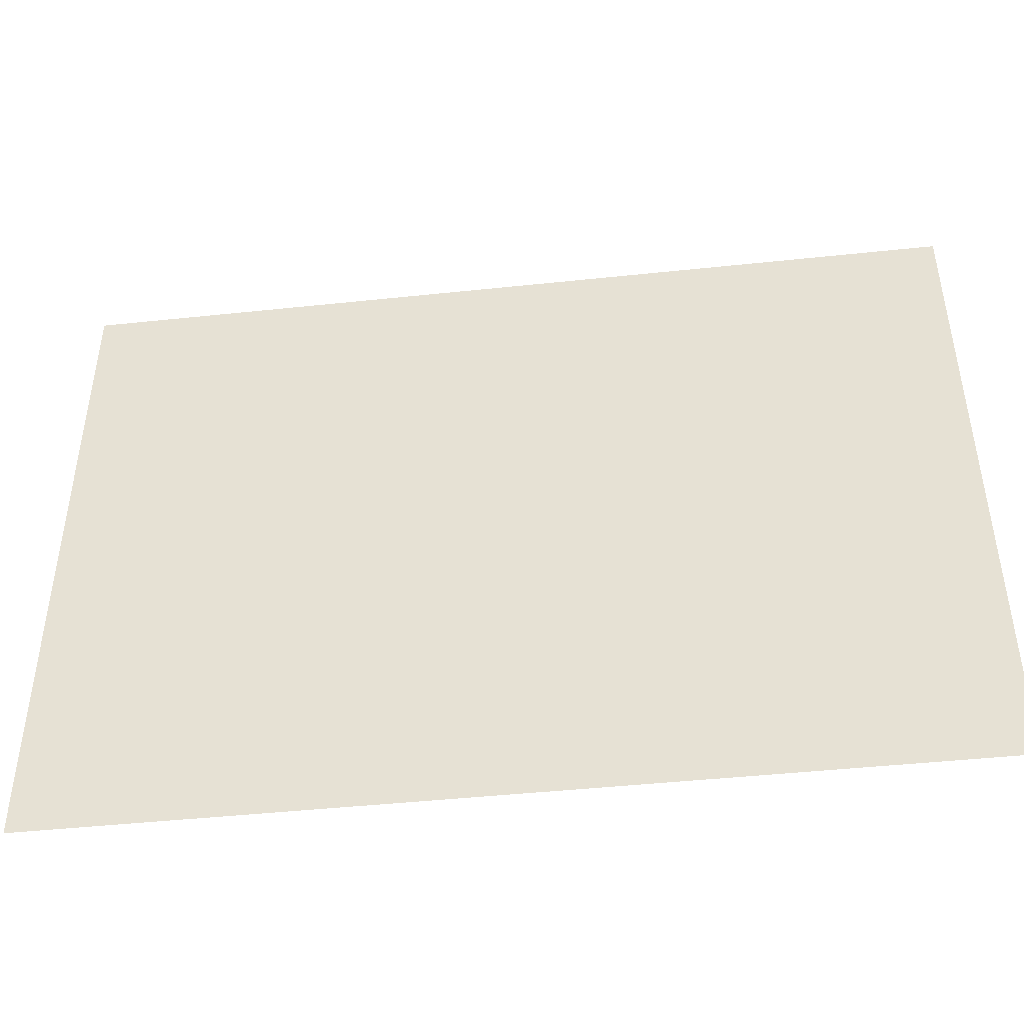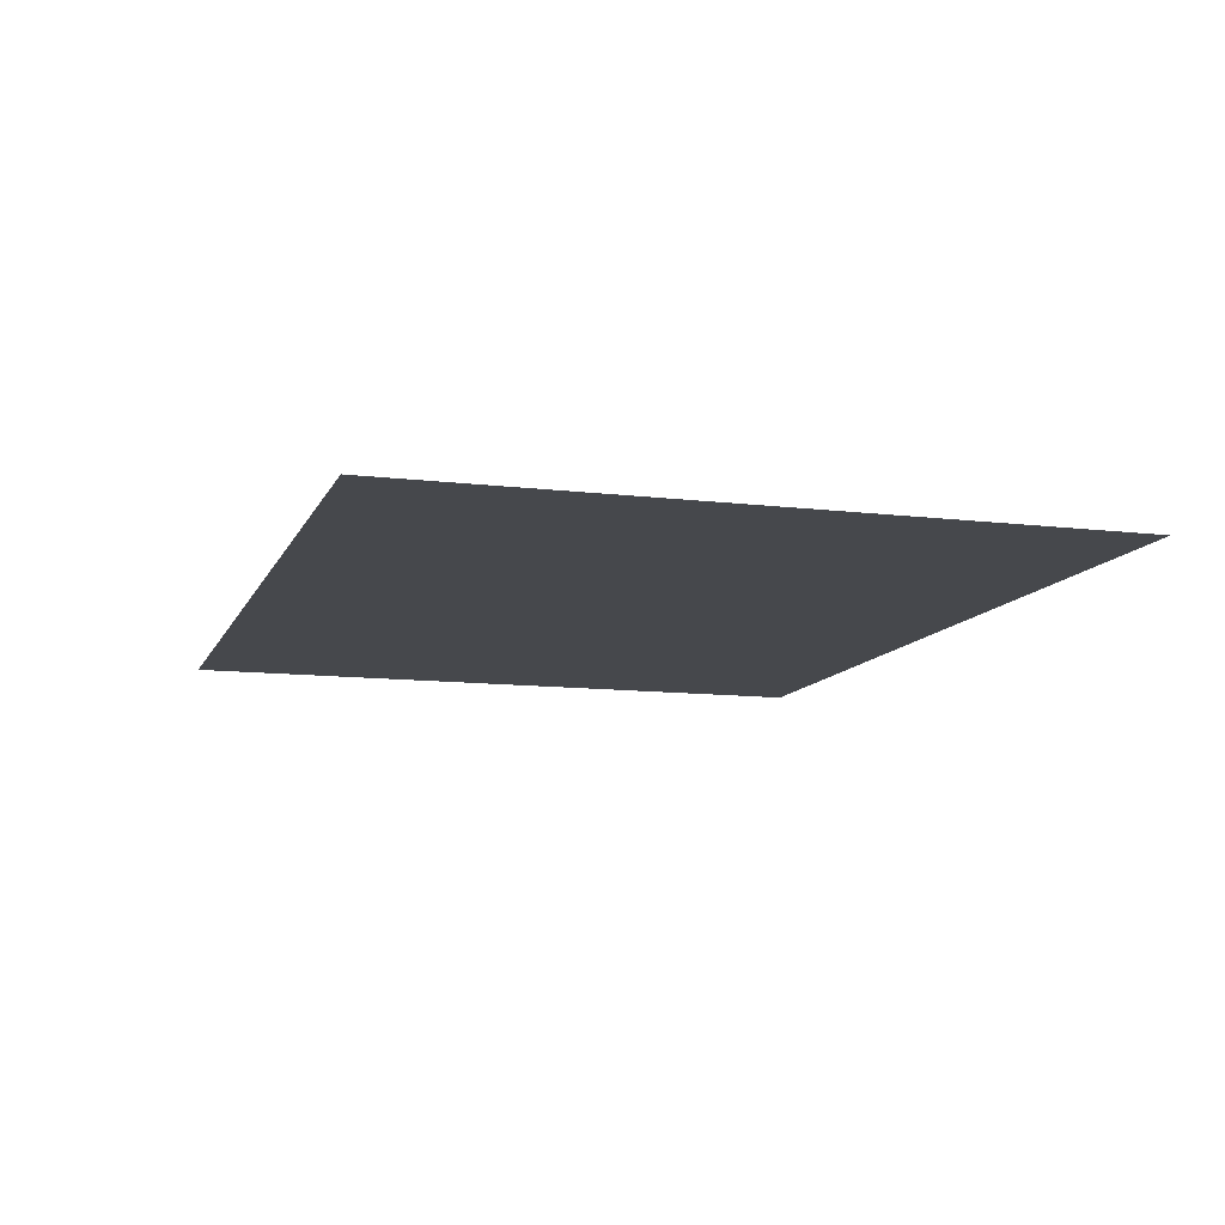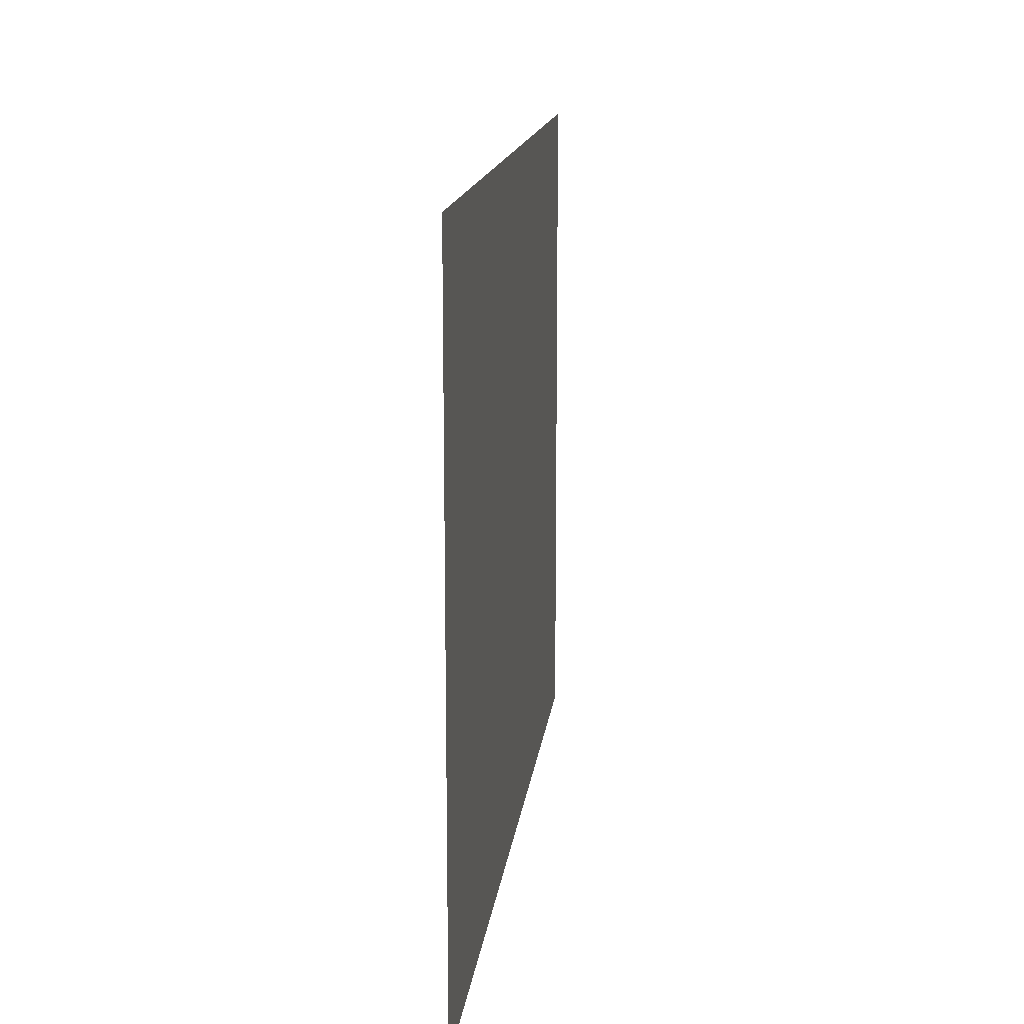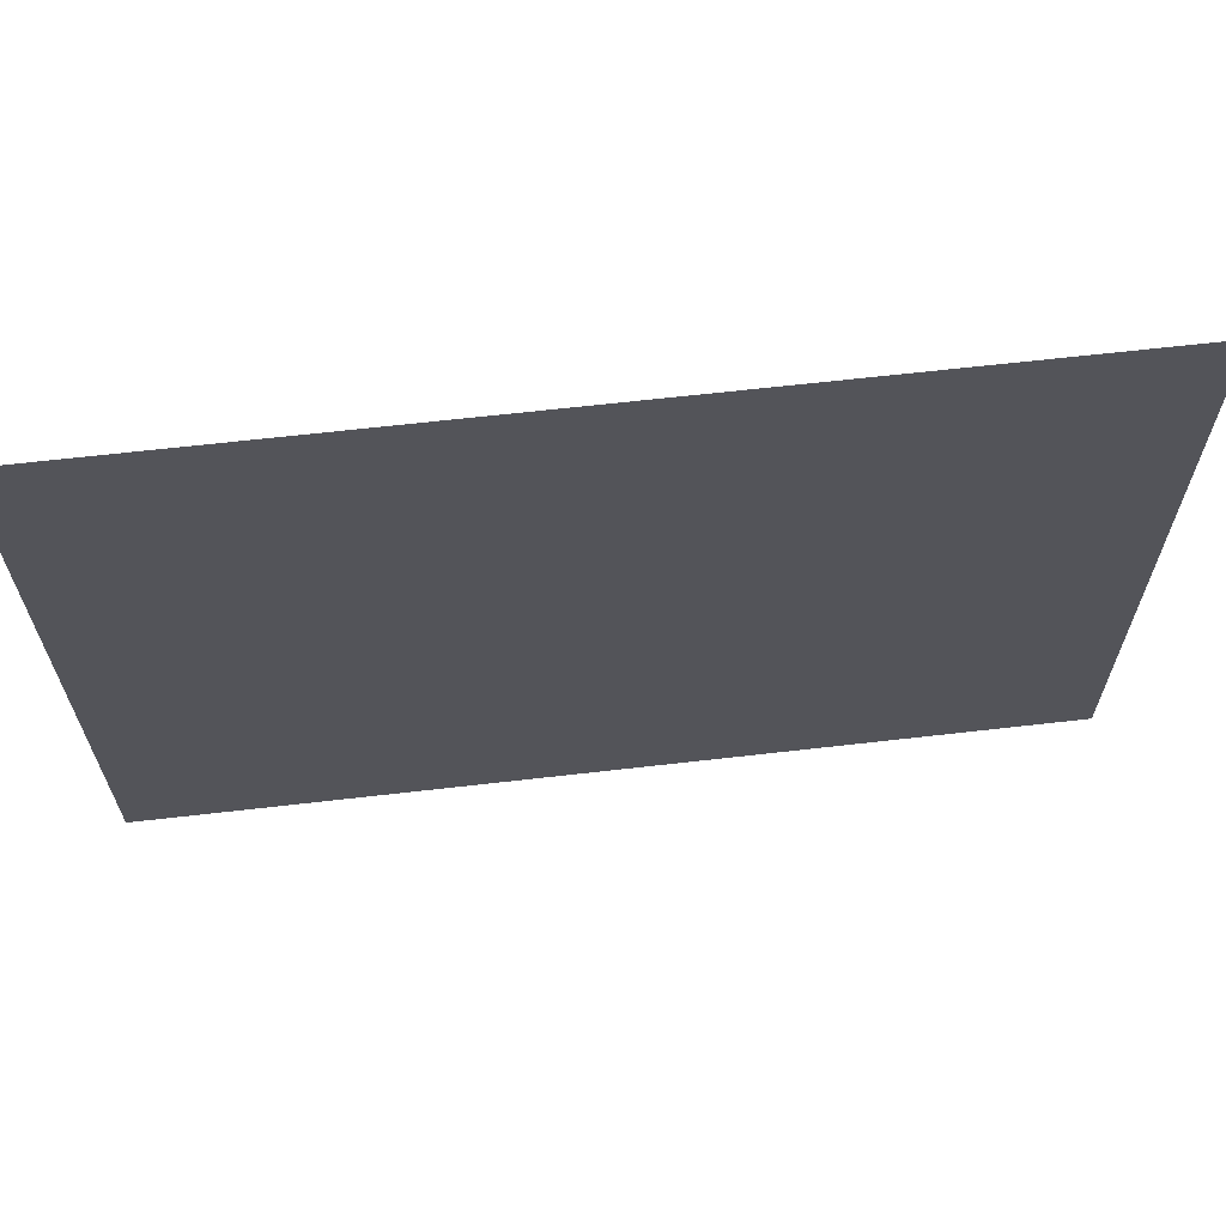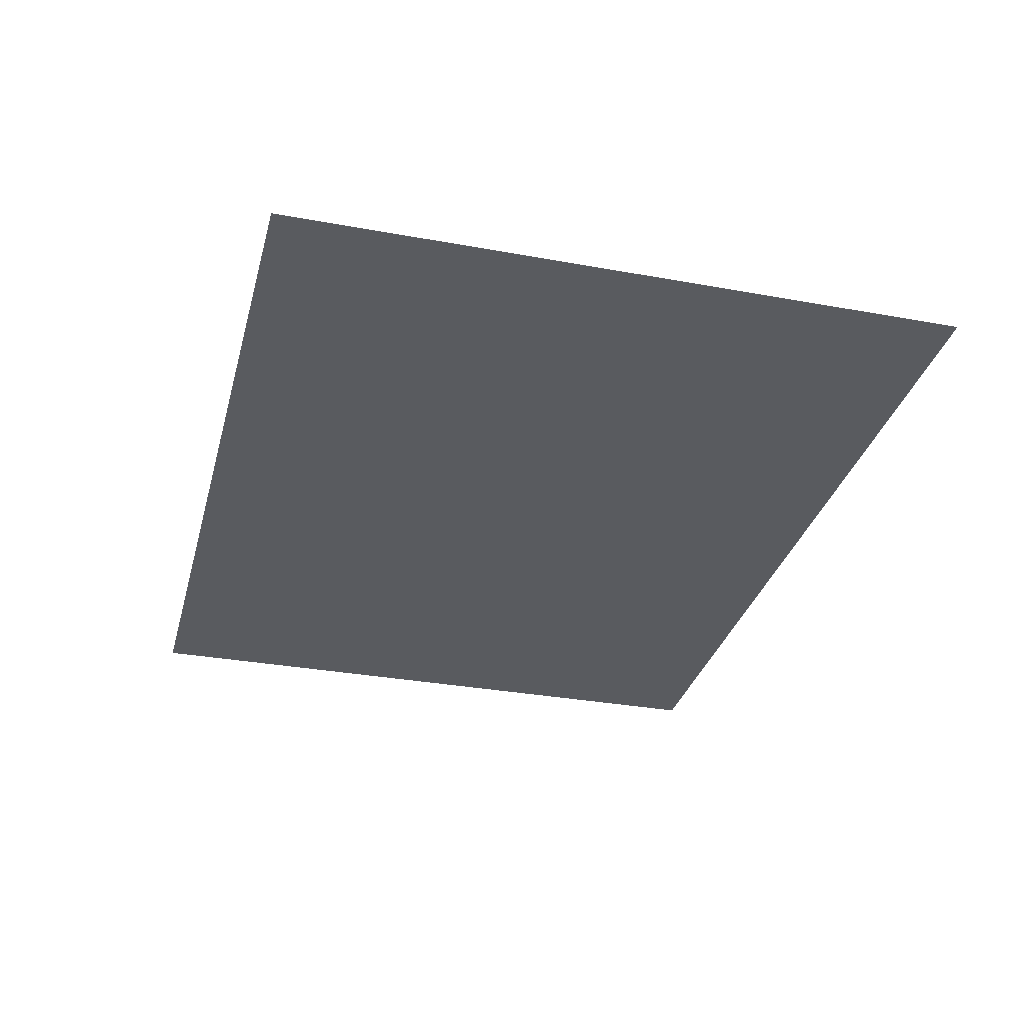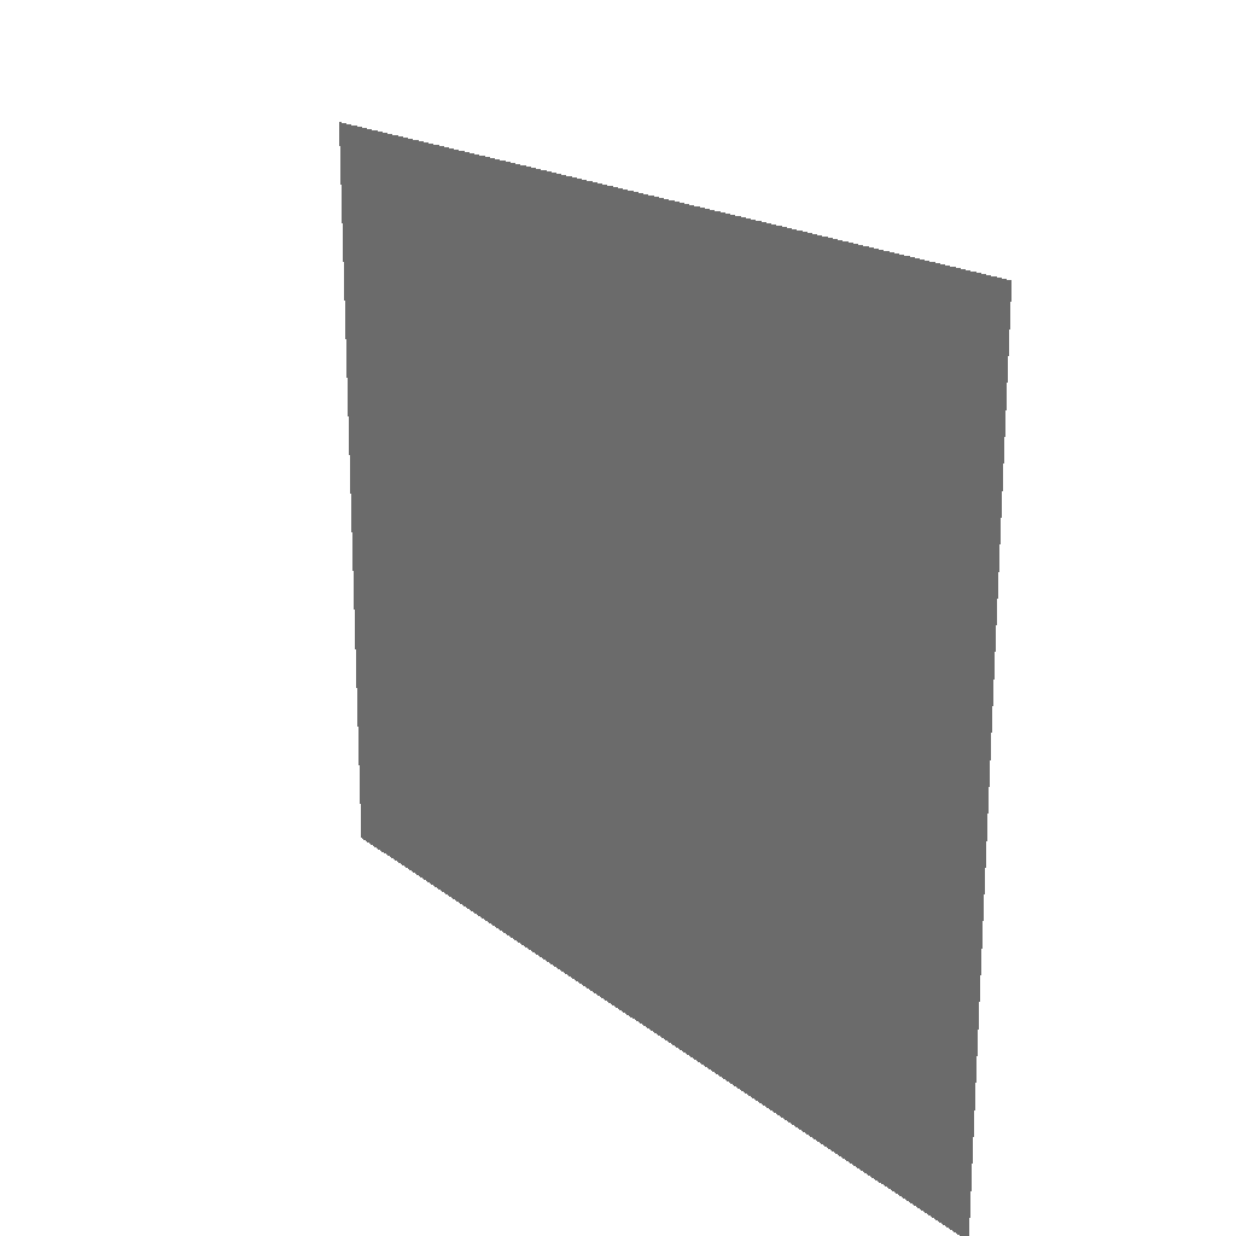
<metadata>
{"format":"obj","ext":"obj","renderer":"f3d","projection":"perspective","resolution":1024,"background":"white","views":[{"elev":-45.3,"azim":7.0,"up":"+Y"},{"elev":-11.1,"azim":73.2,"up":"+Z"},{"elev":14.6,"azim":-83.4,"up":"+Y"},{"elev":65.1,"azim":173.4,"up":"+Y"},{"elev":-32.0,"azim":75.6,"up":"+Z"},{"elev":17.9,"azim":56.3,"up":"+Y"}]}
</metadata>
<code>
o Floor_Plane
v -17.43 -21.96 0
v 17.43 -21.96 0
v -17.43 4.82 0
v 17.43 4.82 0
f 1 2 4 3

</code>
